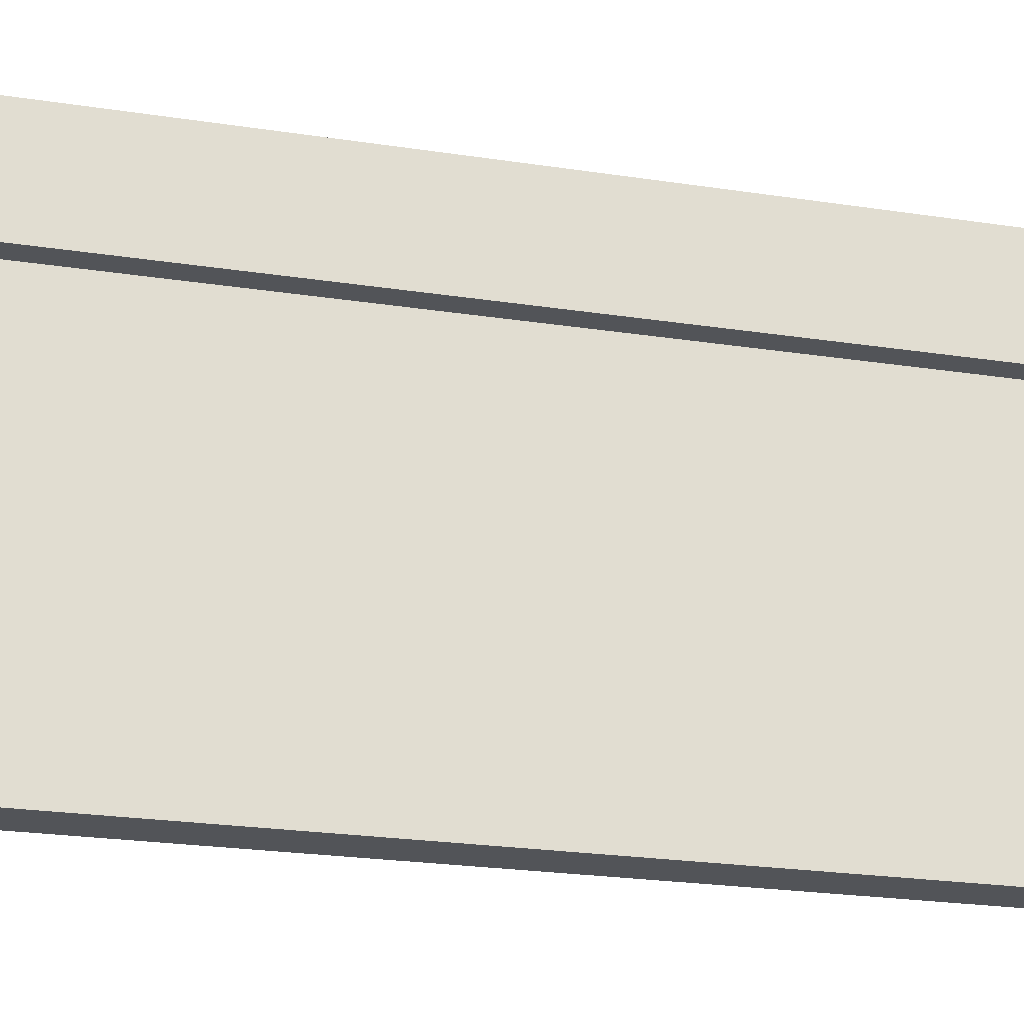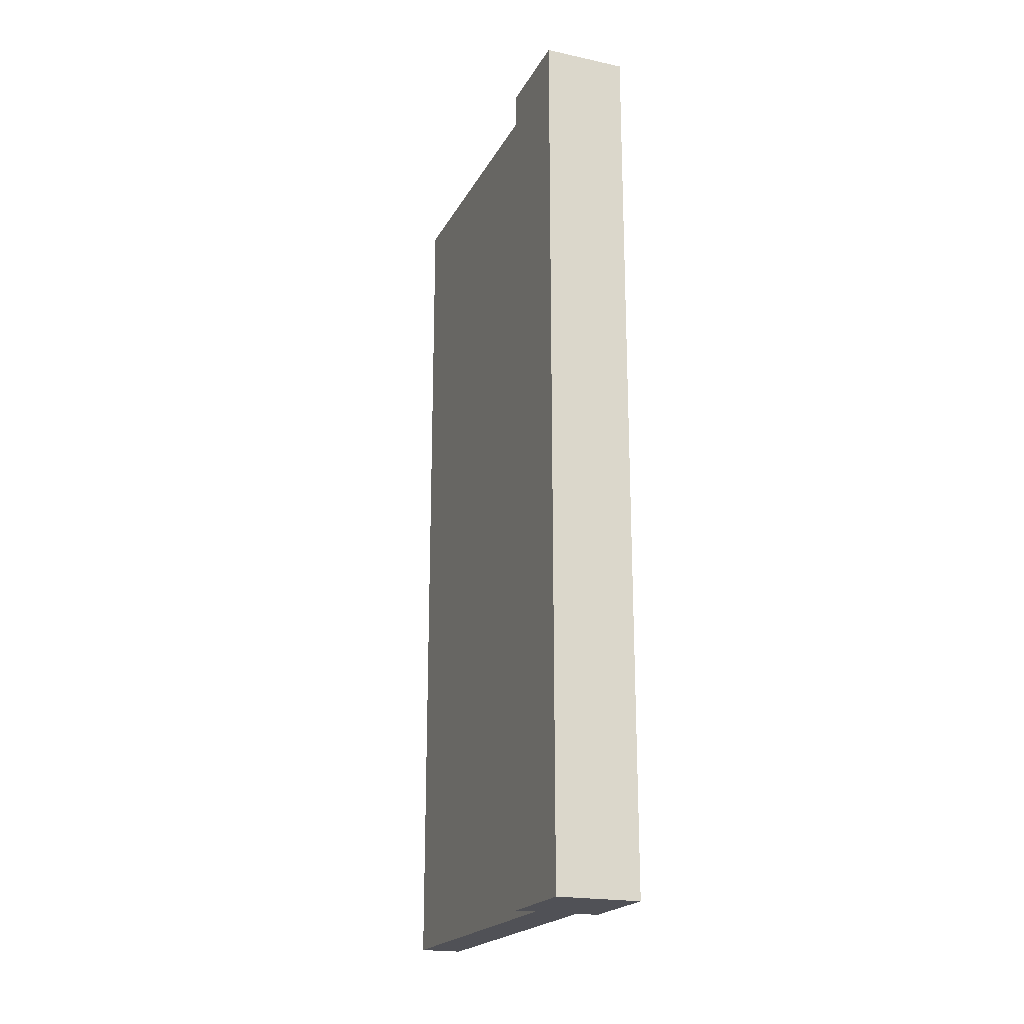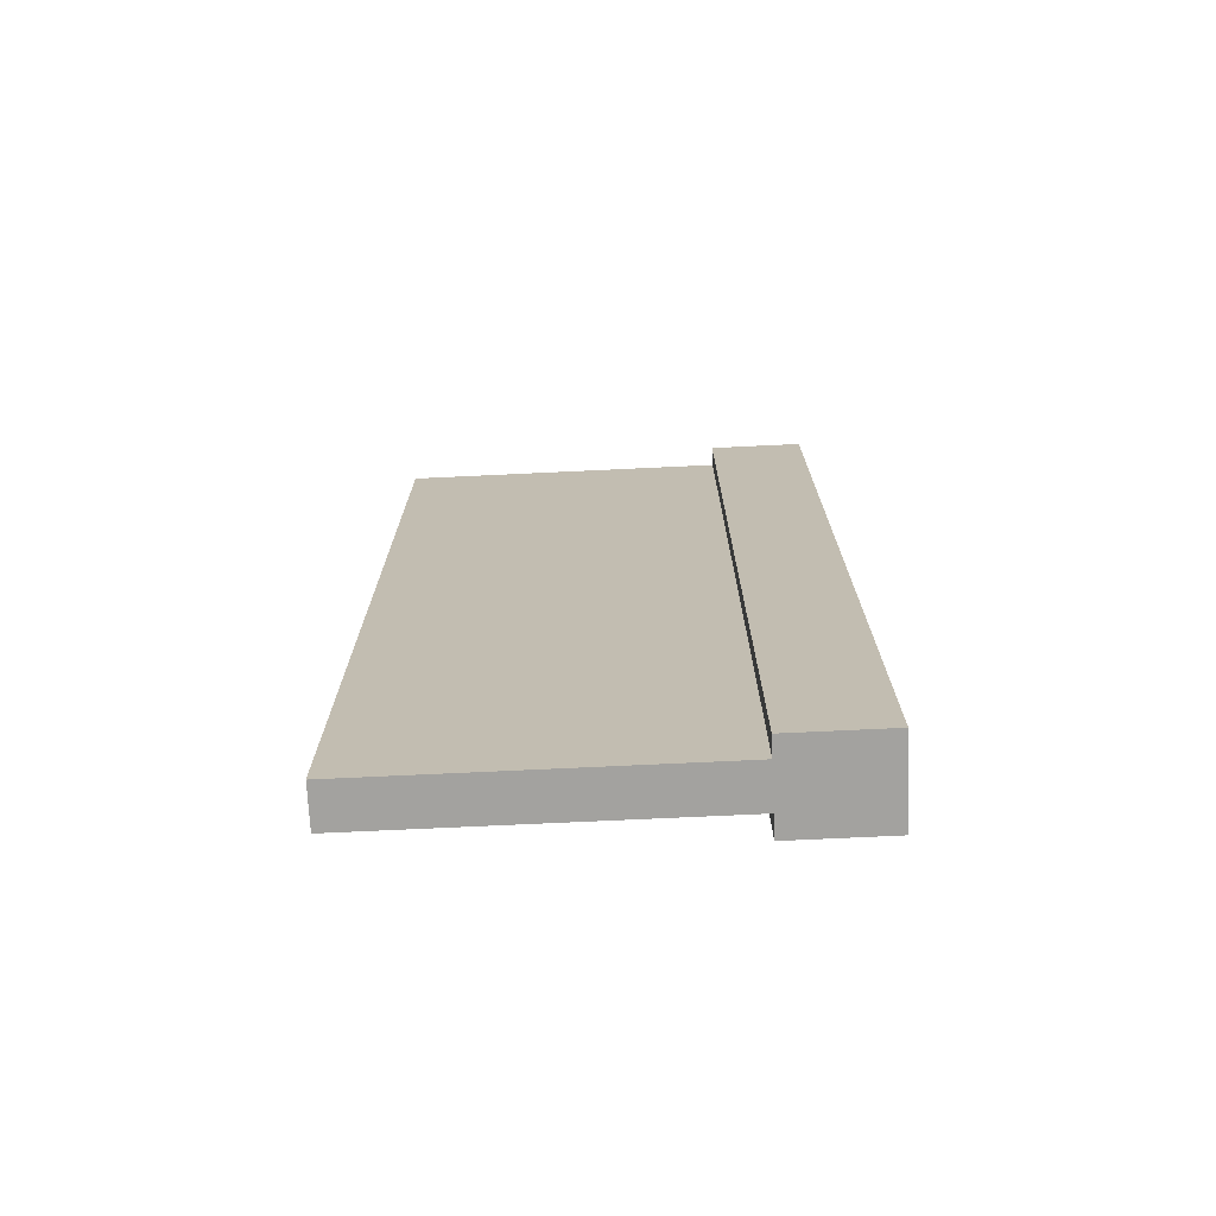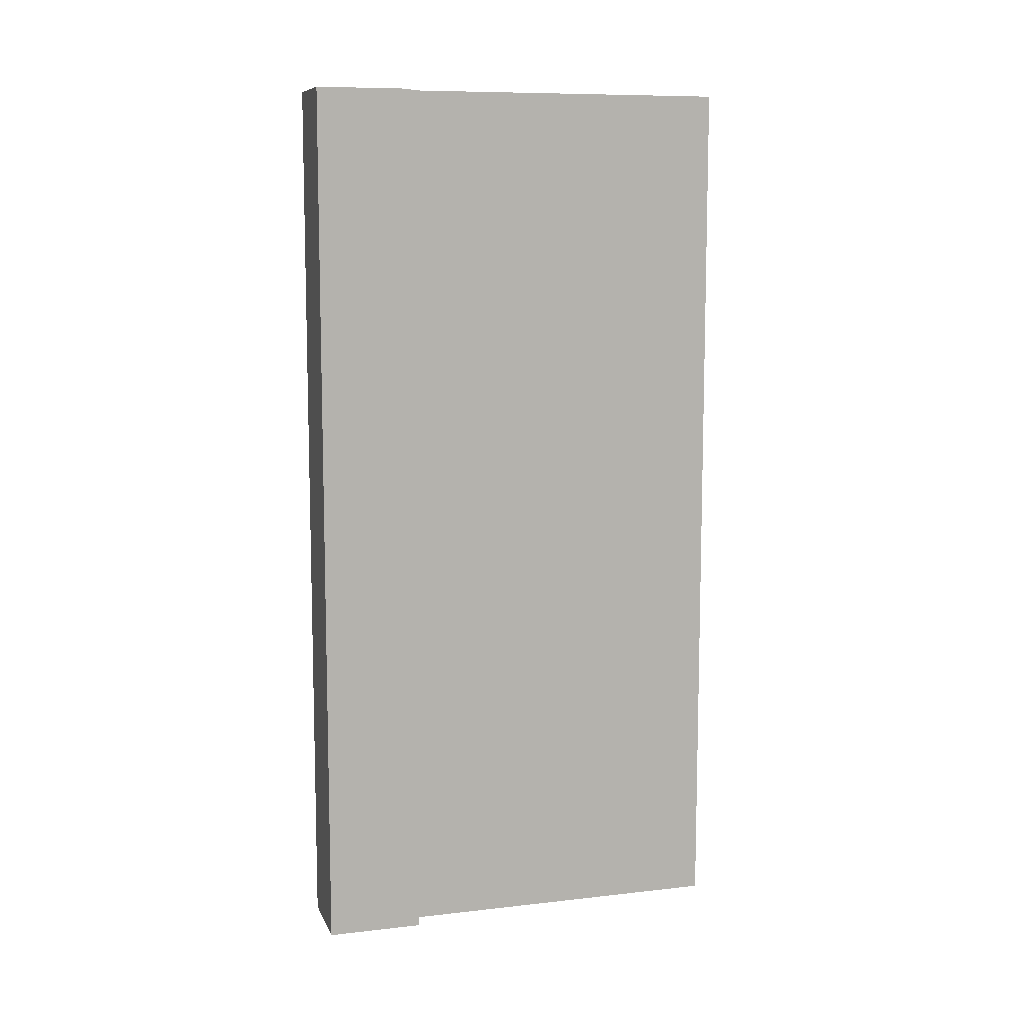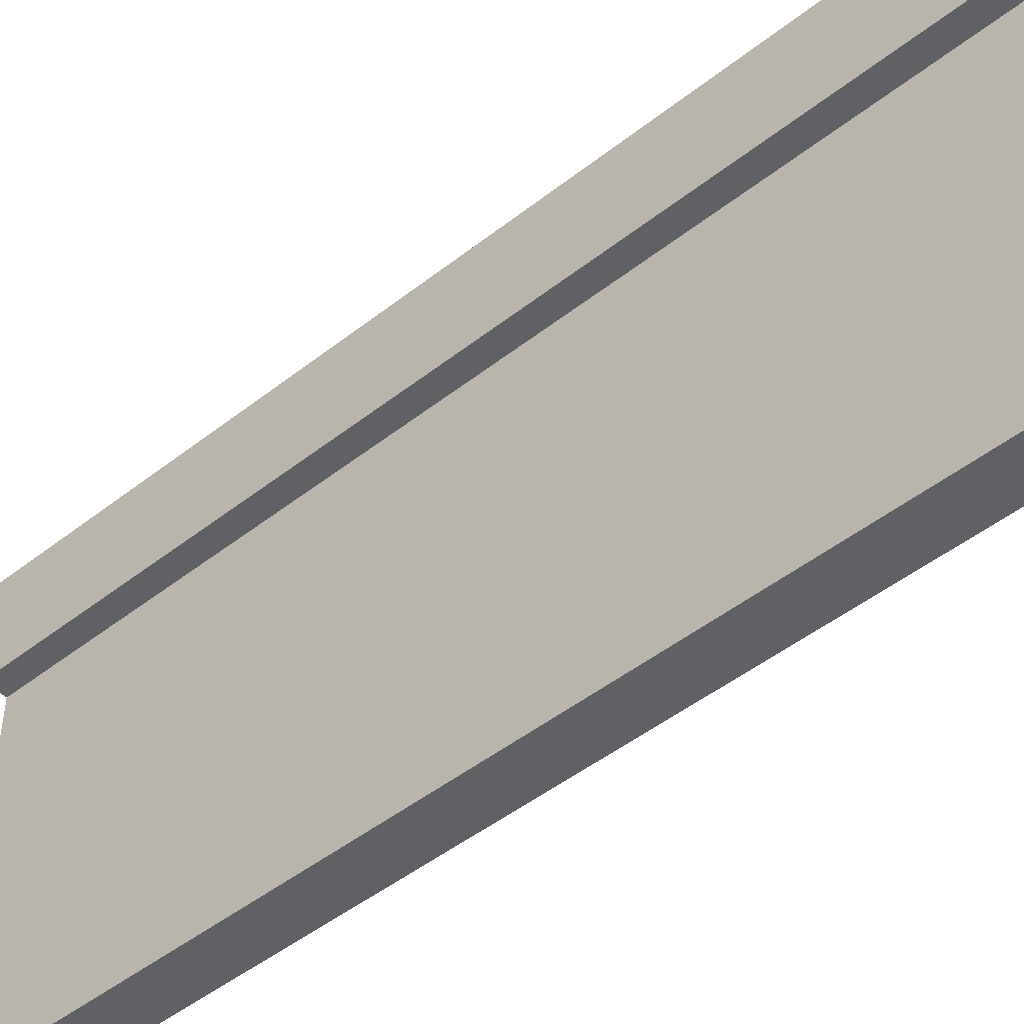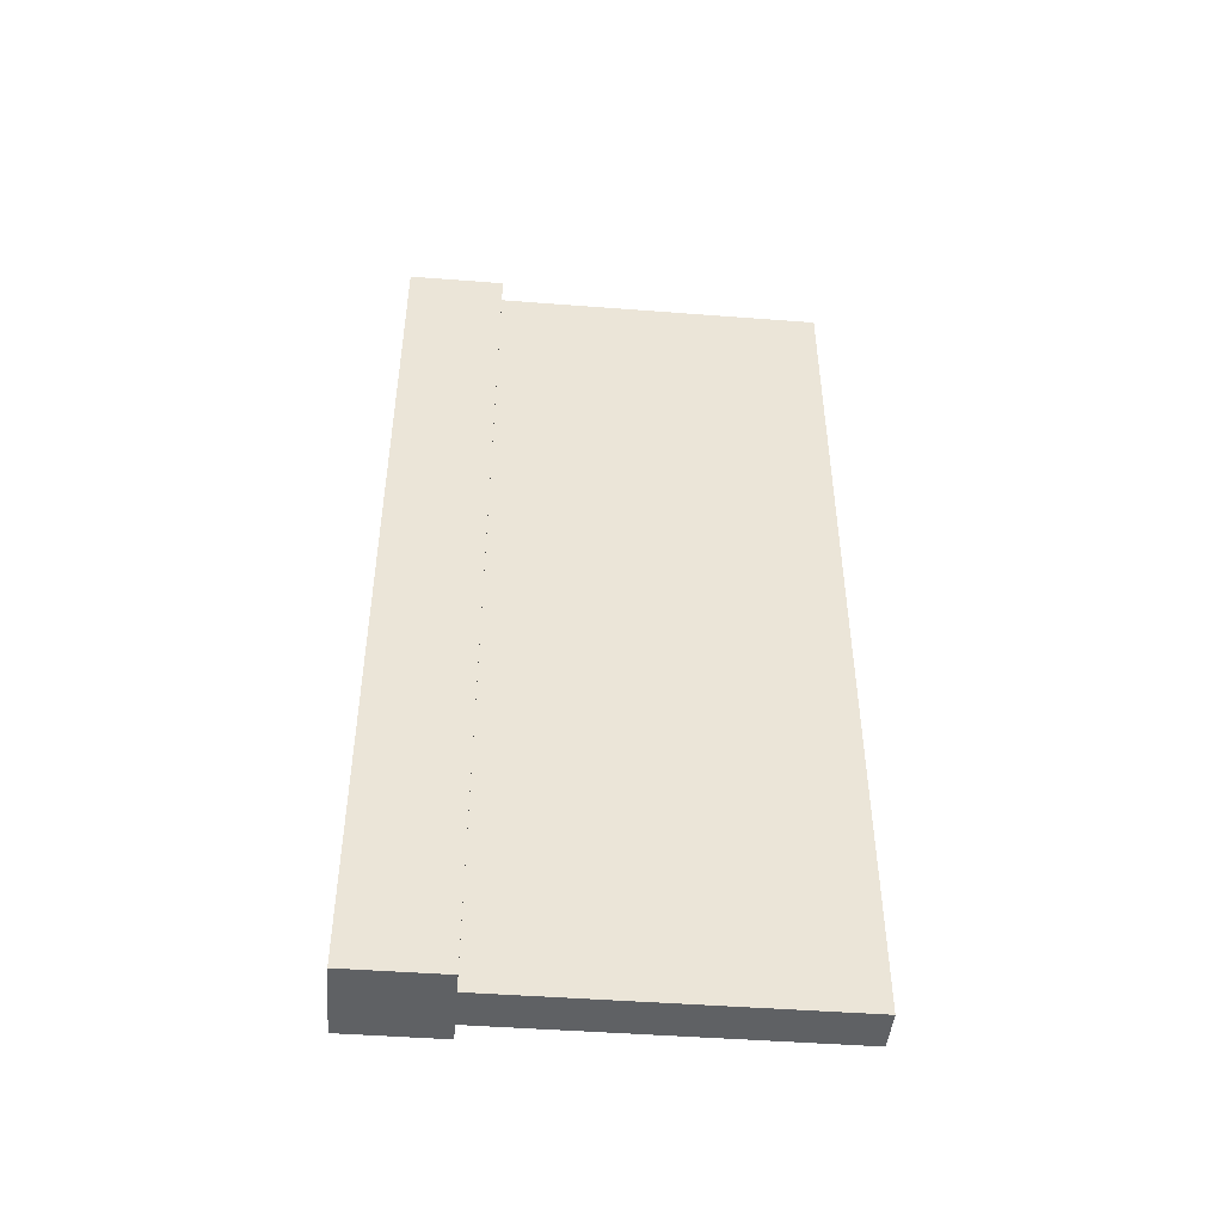
<metadata>
{"format":"obj","ext":"obj","renderer":"f3d","projection":"perspective","resolution":1024,"background":"white","views":[{"elev":-23.0,"azim":-104.8,"up":"+Y"},{"elev":-20.5,"azim":158.8,"up":"+Z"},{"elev":-72.5,"azim":92.7,"up":"+Z"},{"elev":9.4,"azim":-106.5,"up":"+Z"},{"elev":-47.5,"azim":-48.4,"up":"+Y"},{"elev":-46.3,"azim":-95.0,"up":"+Z"}]}
</metadata>
<code>
o Cube
v -0.212 4.829 5
v -0.212 0 5
v -0.212 4.829 -5
v -0.212 0 -5
v 0.2582 4.829 5
v 0.2582 0 5
v 0.2582 4.829 -5
v 0.2582 0 -5
v -0.212 3.742 5
v 0.2582 3.742 -5
v -0.212 3.742 -5
v 0.2582 3.742 5
v 0.477 3.742 -5
v 0.477 4.829 -5
v 0.477 4.829 5
v 0.477 3.742 5
v -0.4541 4.829 5
v -0.4541 4.829 -5
v -0.4541 3.742 5
v -0.4541 3.742 -5
f 1 5 7 3
f 11 3 7 10
f 10 7 14 13
f 6 2 4 8
f 11 9 19 20
f 12 5 1 9
f 6 12 9 2
f 2 9 11 4
f 8 10 12 6
f 4 11 10 8
f 13 14 15 16
f 5 12 16 15
f 7 5 15 14
f 12 10 13 16
f 19 17 18 20
f 1 3 18 17
f 3 11 20 18
f 9 1 17 19

</code>
